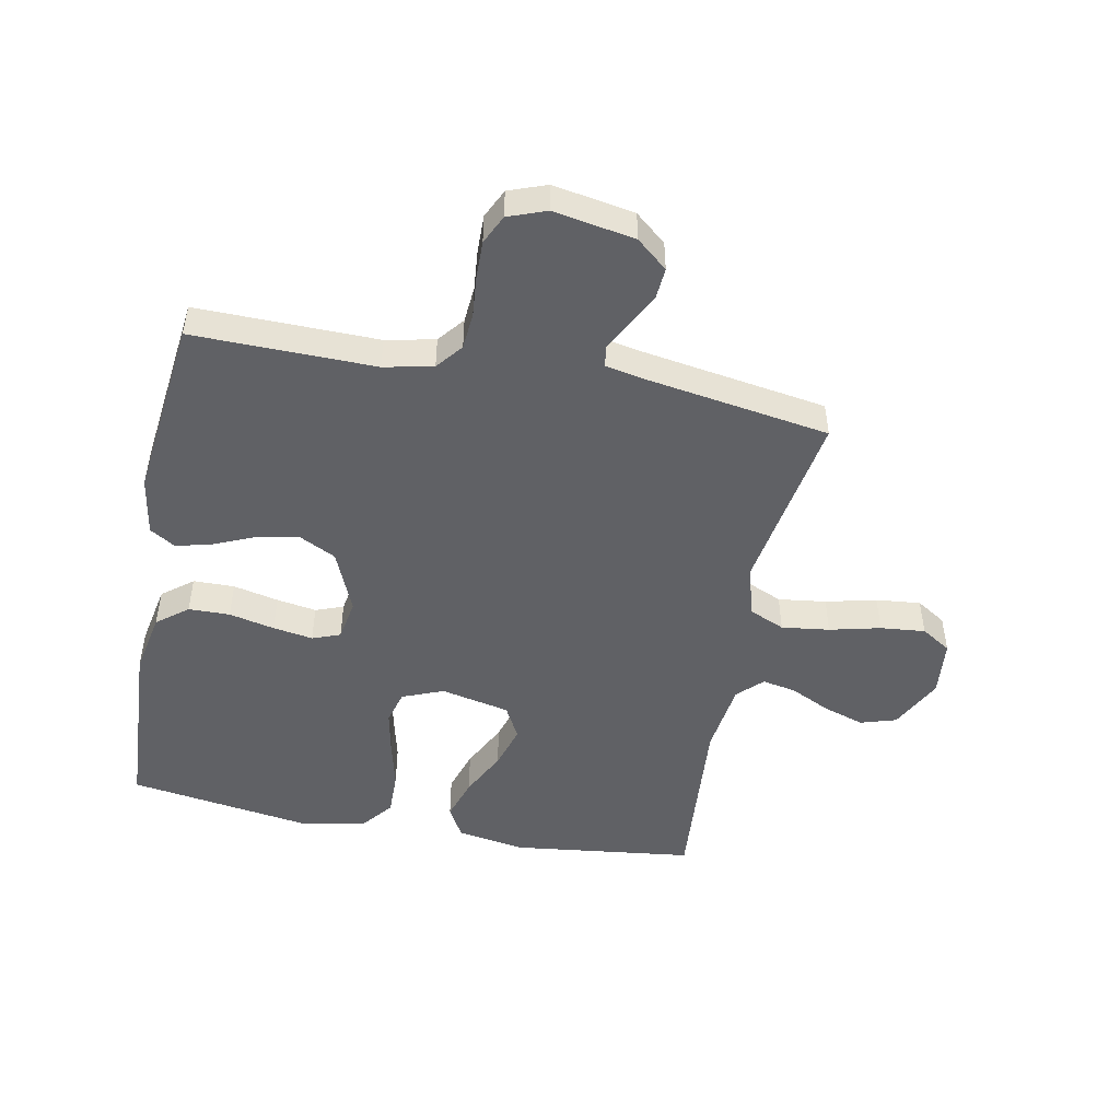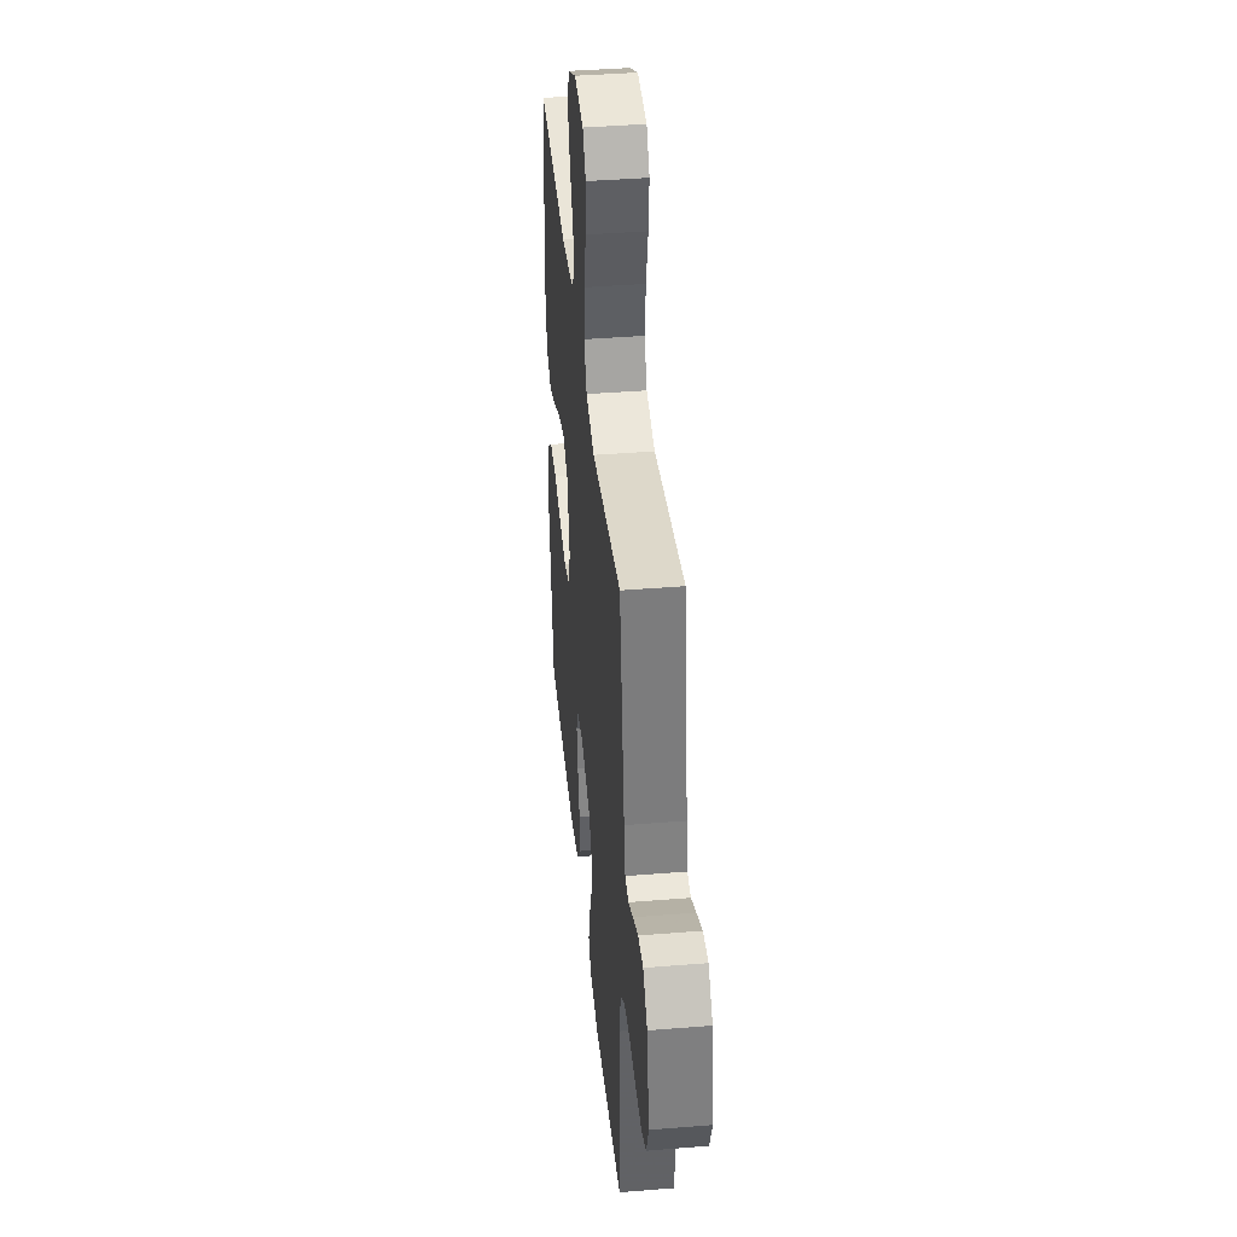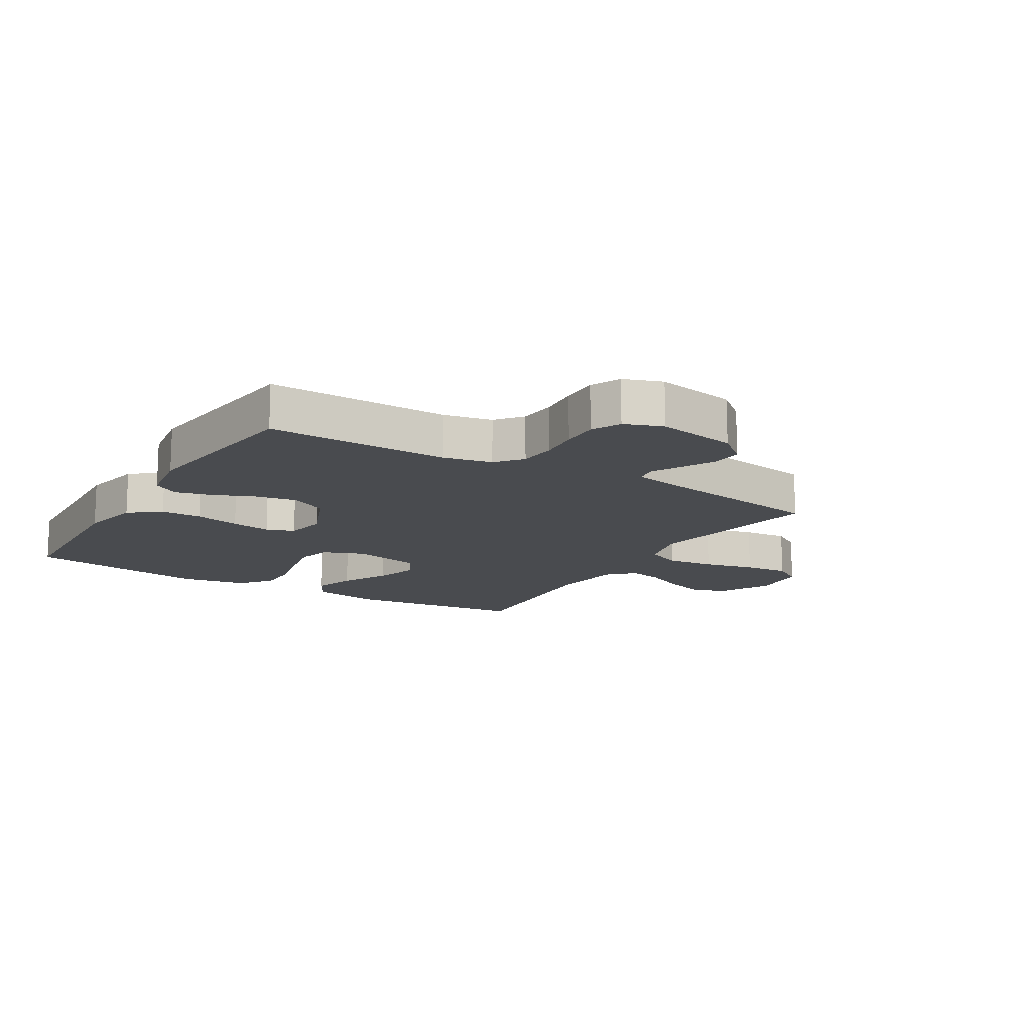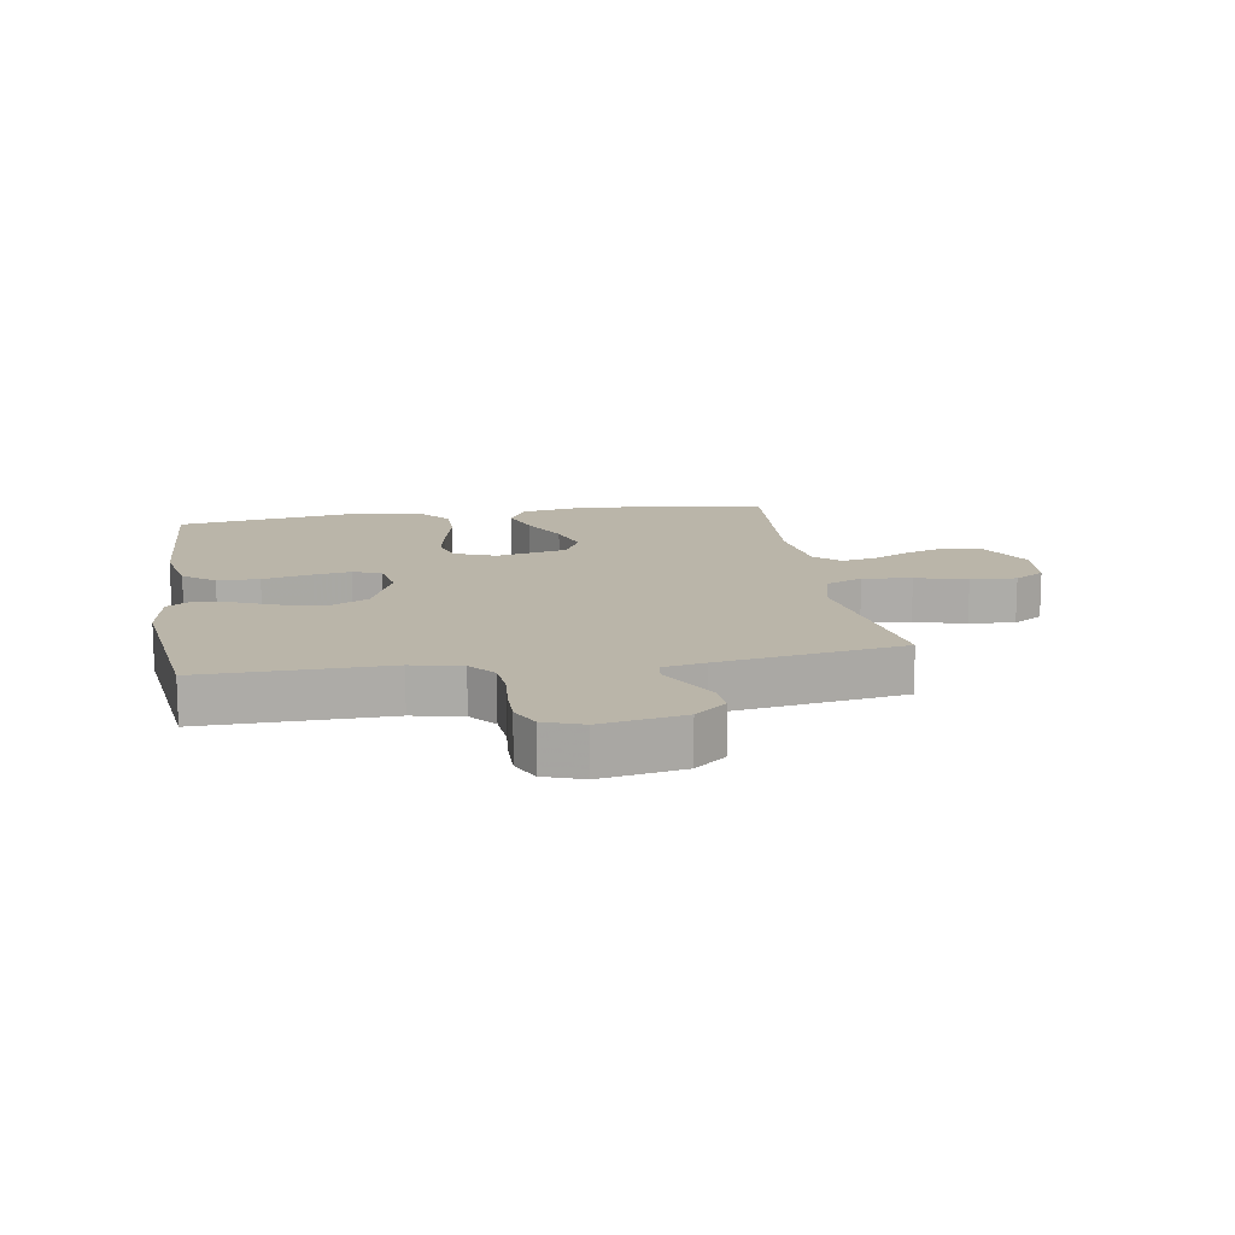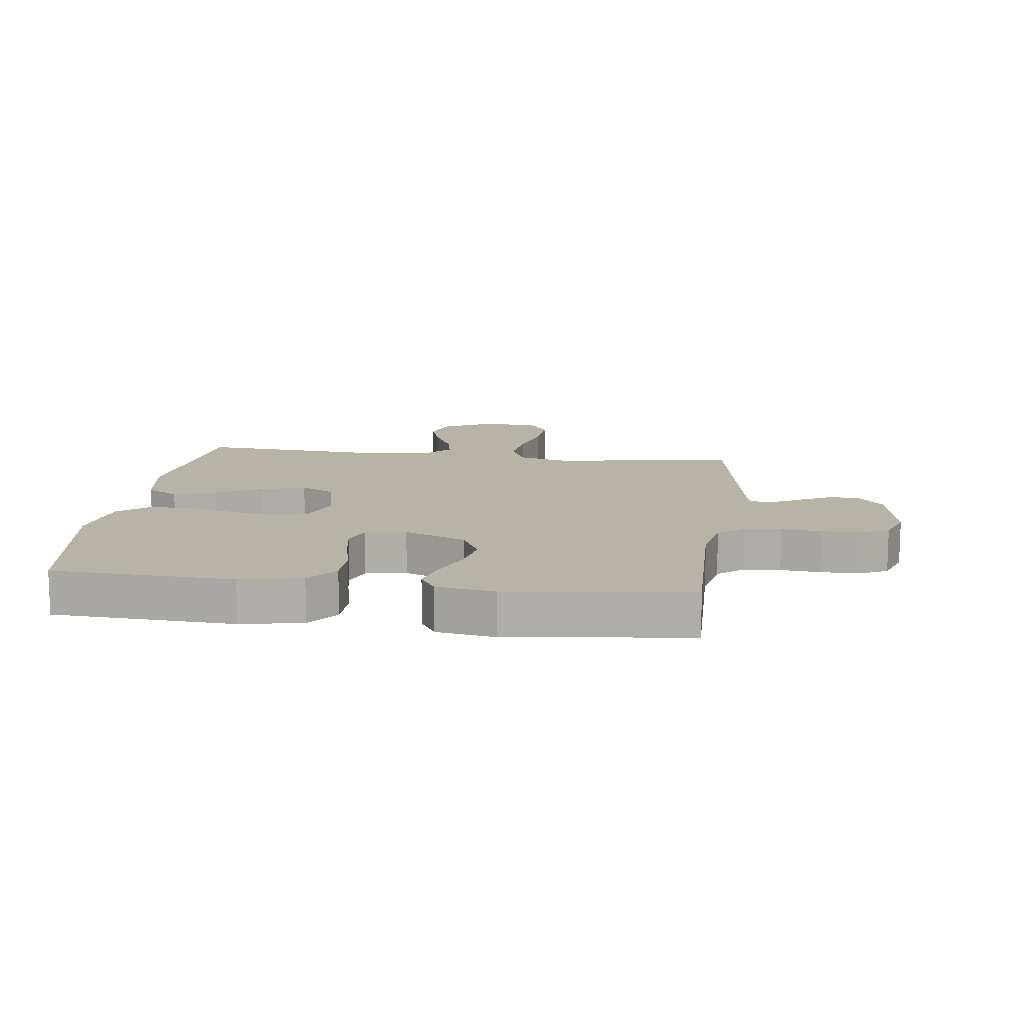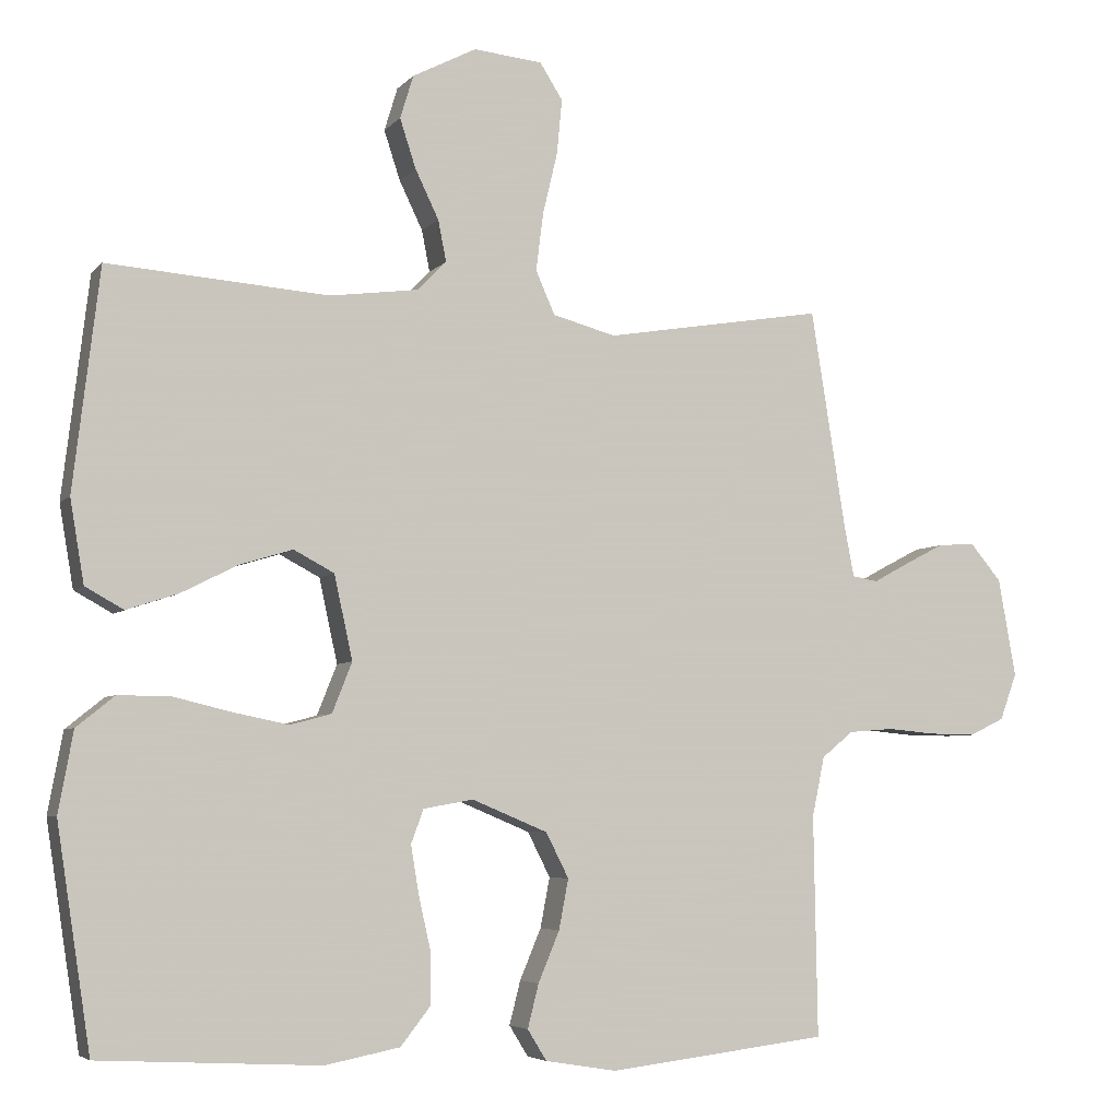
<metadata>
{"format":"obj","ext":"obj","renderer":"f3d","projection":"perspective","resolution":1024,"background":"white","views":[{"elev":-48.8,"azim":-100.9,"up":"+Y"},{"elev":40.7,"azim":-95.7,"up":"+Z"},{"elev":-14.2,"azim":-121.2,"up":"+Y"},{"elev":13.7,"azim":-99.3,"up":"+Y"},{"elev":12.8,"azim":-172.7,"up":"+Y"},{"elev":-5.2,"azim":159.0,"up":"+Z"}]}
</metadata>
<code>
v -0.5 0.07 0.5
v -0.2 0.07 0.45
v -0.114 0.07 0.473
v -0.088 0.07 0.532
v -0.098 0.07 0.611
v -0.118 0.07 0.695
v -0.125 0.07 0.769
v -0.094 0.07 0.818
v 0 0.07 0.827
v 0.087 0.07 0.782
v 0.105 0.07 0.723
v 0.083 0.07 0.656
v 0.051 0.07 0.59
v 0.04 0.07 0.534
v 0.079 0.07 0.494
v 0.2 0.07 0.478
v 0.5 0.07 0.5
v 0.536 0.07 0.2
v 0.517 0.07 0.088
v 0.465 0.07 0.059
v 0.395 0.07 0.082
v 0.318 0.07 0.121
v 0.246 0.07 0.143
v 0.191 0.07 0.114
v 0.166 0.07 0
v 0.193 0.07 -0.068
v 0.249 0.07 -0.083
v 0.323 0.07 -0.068
v 0.402 0.07 -0.049
v 0.474 0.07 -0.048
v 0.526 0.07 -0.09
v 0.546 0.07 -0.2
v 0.5 0.07 -0.5
v 0.2 0.07 -0.516
v 0.098 0.07 -0.496
v 0.058 0.07 -0.445
v 0.057 0.07 -0.377
v 0.074 0.07 -0.302
v 0.085 0.07 -0.236
v 0.068 0.07 -0.19
v 0 0.07 -0.178
v -0.103 0.07 -0.221
v -0.134 0.07 -0.282
v -0.121 0.07 -0.35
v -0.092 0.07 -0.419
v -0.077 0.07 -0.478
v -0.103 0.07 -0.52
v -0.2 0.07 -0.536
v -0.5 0.07 -0.5
v -0.495 0.07 -0.2
v -0.512 0.07 -0.119
v -0.555 0.07 -0.084
v -0.616 0.07 -0.079
v -0.682 0.07 -0.085
v -0.745 0.07 -0.086
v -0.793 0.07 -0.063
v -0.816 0.07 0
v -0.792 0.07 0.134
v -0.749 0.07 0.185
v -0.698 0.07 0.181
v -0.644 0.07 0.153
v -0.596 0.07 0.127
v -0.561 0.07 0.133
v -0.548 0.07 0.2
v -0.5 0 0.5
v -0.2 0 0.45
v -0.114 0 0.473
v -0.088 0 0.532
v -0.098 0 0.611
v -0.118 0 0.695
v -0.125 0 0.769
v -0.094 0 0.818
v 0 0 0.827
v 0.087 0 0.782
v 0.105 0 0.723
v 0.083 0 0.656
v 0.051 0 0.59
v 0.04 0 0.534
v 0.079 0 0.494
v 0.2 0 0.478
v 0.5 0 0.5
v 0.536 0 0.2
v 0.517 0 0.088
v 0.465 0 0.059
v 0.395 0 0.082
v 0.318 0 0.121
v 0.246 0 0.143
v 0.191 0 0.114
v 0.166 0 0
v 0.193 0 -0.068
v 0.249 0 -0.083
v 0.323 0 -0.068
v 0.402 0 -0.049
v 0.474 0 -0.048
v 0.526 0 -0.09
v 0.546 0 -0.2
v 0.5 0 -0.5
v 0.2 0 -0.516
v 0.098 0 -0.496
v 0.058 0 -0.445
v 0.057 0 -0.377
v 0.074 0 -0.302
v 0.085 0 -0.236
v 0.068 0 -0.19
v 0 0 -0.178
v -0.103 0 -0.221
v -0.134 0 -0.282
v -0.121 0 -0.35
v -0.092 0 -0.419
v -0.077 0 -0.478
v -0.103 0 -0.52
v -0.2 0 -0.536
v -0.5 0 -0.5
v -0.495 0 -0.2
v -0.512 0 -0.119
v -0.555 0 -0.084
v -0.616 0 -0.079
v -0.682 0 -0.085
v -0.745 0 -0.086
v -0.793 0 -0.063
v -0.816 0 0
v -0.792 0 0.134
v -0.749 0 0.185
v -0.698 0 0.181
v -0.644 0 0.153
v -0.596 0 0.127
v -0.561 0 0.133
v -0.548 0 0.2
f 60 61 62
f 59 60 62
f 58 59 62
f 57 58 62
f 56 57 62
f 55 56 62
f 54 55 62
f 53 54 62
f 52 53 62 63
f 51 52 63 64
f 48 49 50
f 47 48 50
f 46 47 50
f 45 46 50
f 44 45 50
f 51 64 1
f 50 51 1
f 44 50 1
f 43 44 1
f 36 37 38
f 35 36 38
f 34 35 38
f 33 34 38
f 32 33 38
f 31 32 38
f 30 31 38
f 29 30 38
f 28 29 38
f 27 28 38 39
f 26 27 39 40
f 20 21 22
f 19 20 22
f 18 19 22
f 17 18 22
f 16 17 22
f 15 16 22 23
f 14 15 23 24
f 11 12 13
f 10 11 13
f 9 10 13
f 8 9 13
f 7 8 13
f 6 7 13
f 5 6 13
f 4 5 13 14
f 14 24 25
f 4 14 25
f 3 4 25
f 42 43 1 2
f 26 40 41
f 25 26 41
f 3 25 41
f 2 3 41
f 2 41 42
f 126 125 124
f 126 124 123
f 126 123 122
f 126 122 121
f 126 121 120
f 126 120 119
f 126 119 118
f 126 118 117
f 127 126 117 116
f 128 127 116 115
f 114 113 112
f 114 112 111
f 114 111 110
f 114 110 109
f 114 109 108
f 65 128 115
f 65 115 114
f 65 114 108
f 65 108 107
f 102 101 100
f 102 100 99
f 102 99 98
f 102 98 97
f 102 97 96
f 102 96 95
f 102 95 94
f 102 94 93
f 102 93 92
f 103 102 92 91
f 104 103 91 90
f 86 85 84
f 86 84 83
f 86 83 82
f 86 82 81
f 86 81 80
f 87 86 80 79
f 88 87 79 78
f 77 76 75
f 77 75 74
f 77 74 73
f 77 73 72
f 77 72 71
f 77 71 70
f 77 70 69
f 78 77 69 68
f 89 88 78
f 89 78 68
f 89 68 67
f 66 65 107 106
f 105 104 90
f 105 90 89
f 105 89 67
f 105 67 66
f 106 105 66
f 1 65 66 2
f 2 66 67 3
f 3 67 68 4
f 4 68 69 5
f 5 69 70 6
f 6 70 71 7
f 7 71 72 8
f 8 72 73 9
f 9 73 74 10
f 10 74 75 11
f 11 75 76 12
f 12 76 77 13
f 13 77 78 14
f 14 78 79 15
f 15 79 80 16
f 16 80 81 17
f 17 81 82 18
f 18 82 83 19
f 19 83 84 20
f 20 84 85 21
f 21 85 86 22
f 22 86 87 23
f 23 87 88 24
f 24 88 89 25
f 25 89 90 26
f 26 90 91 27
f 27 91 92 28
f 28 92 93 29
f 29 93 94 30
f 30 94 95 31
f 31 95 96 32
f 32 96 97 33
f 33 97 98 34
f 34 98 99 35
f 35 99 100 36
f 36 100 101 37
f 37 101 102 38
f 38 102 103 39
f 39 103 104 40
f 40 104 105 41
f 41 105 106 42
f 42 106 107 43
f 43 107 108 44
f 44 108 109 45
f 45 109 110 46
f 46 110 111 47
f 47 111 112 48
f 48 112 113 49
f 49 113 114 50
f 50 114 115 51
f 51 115 116 52
f 52 116 117 53
f 53 117 118 54
f 54 118 119 55
f 55 119 120 56
f 56 120 121 57
f 57 121 122 58
f 58 122 123 59
f 59 123 124 60
f 60 124 125 61
f 61 125 126 62
f 62 126 127 63
f 63 127 128 64
f 64 128 65 1

</code>
